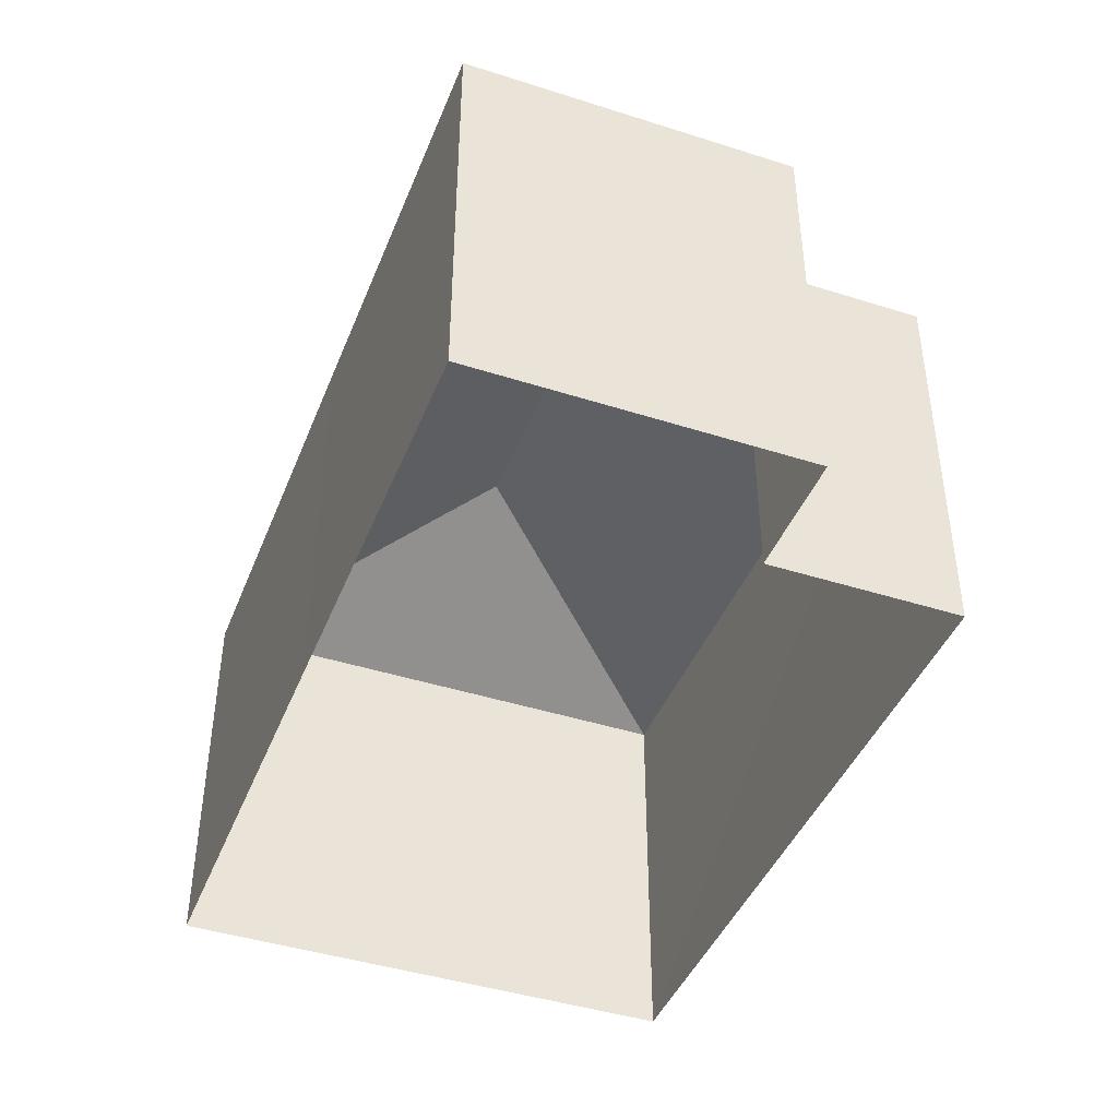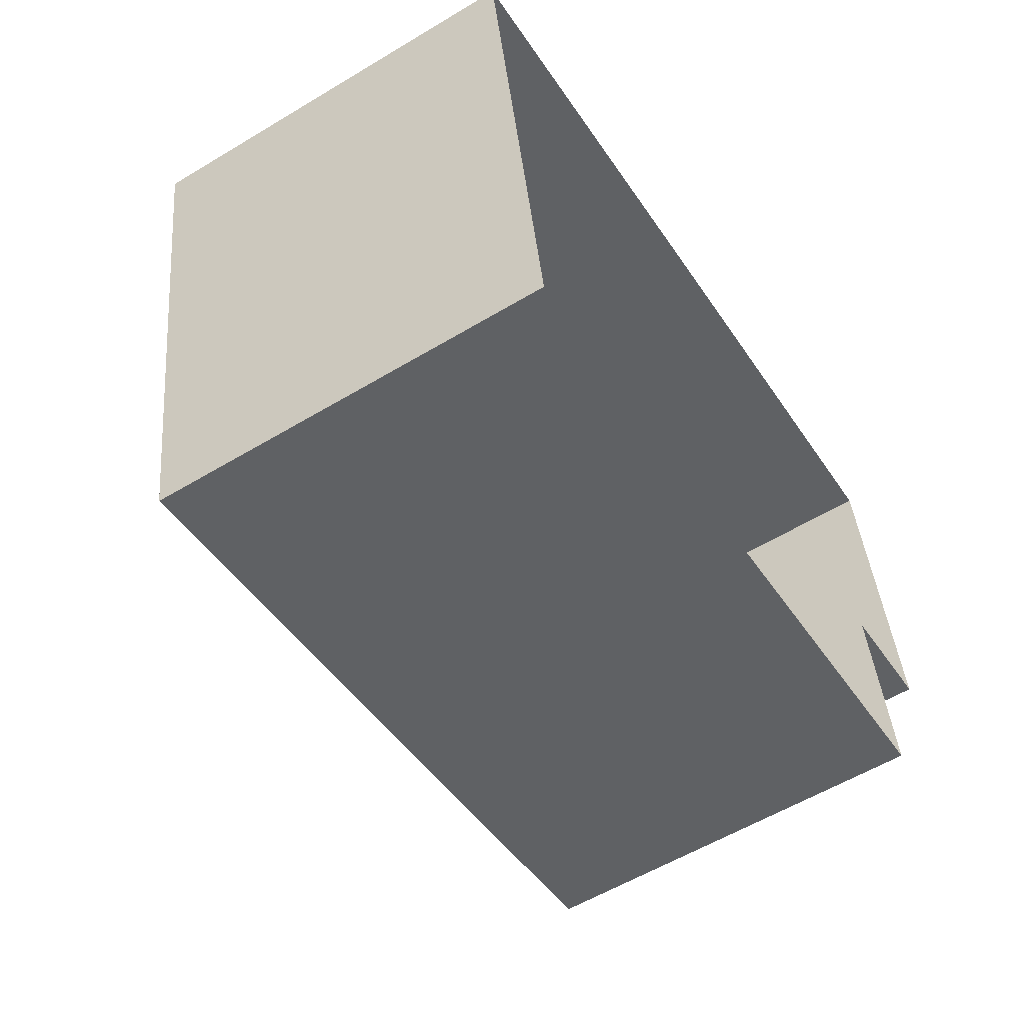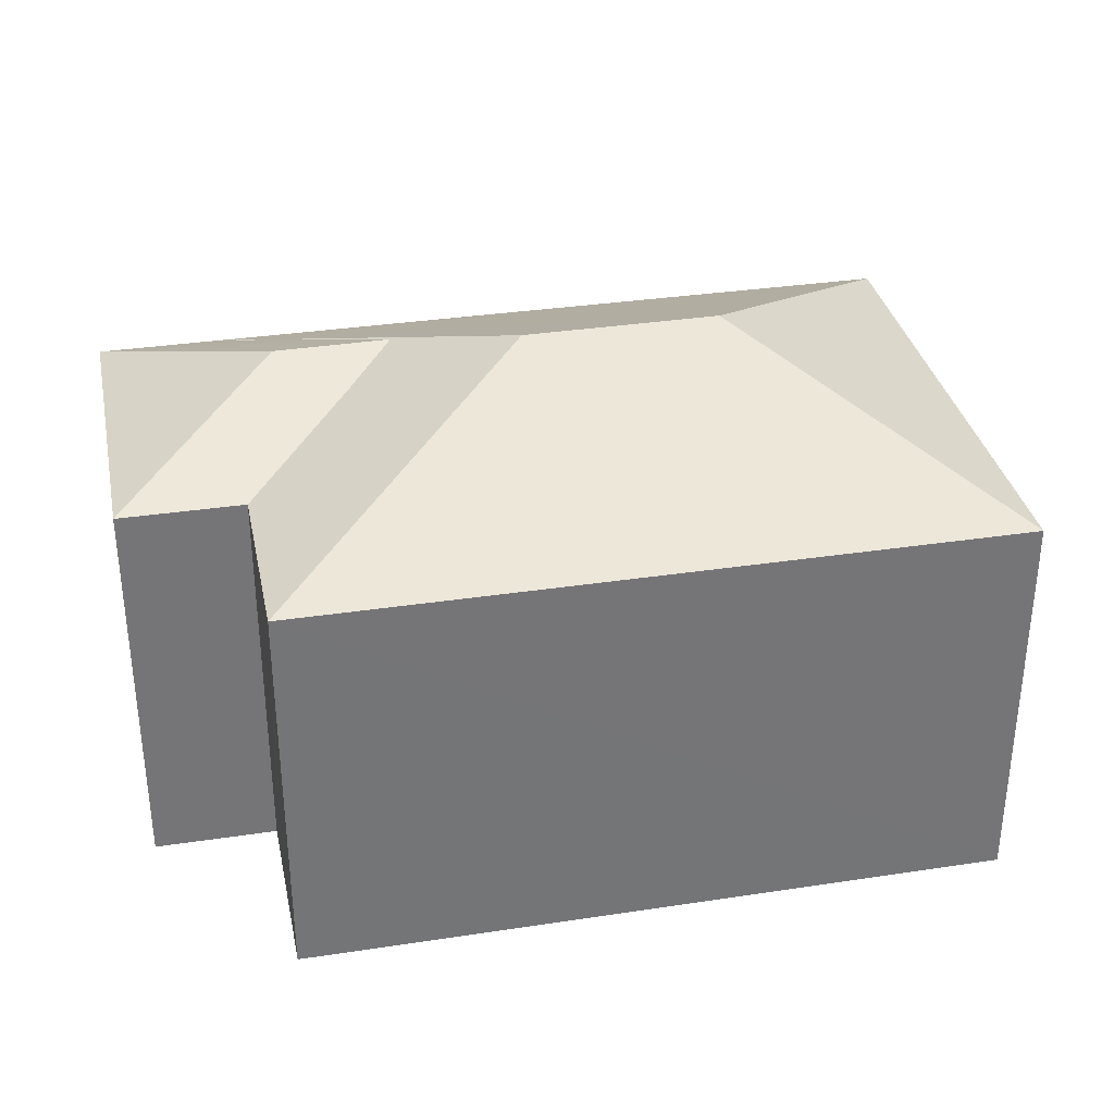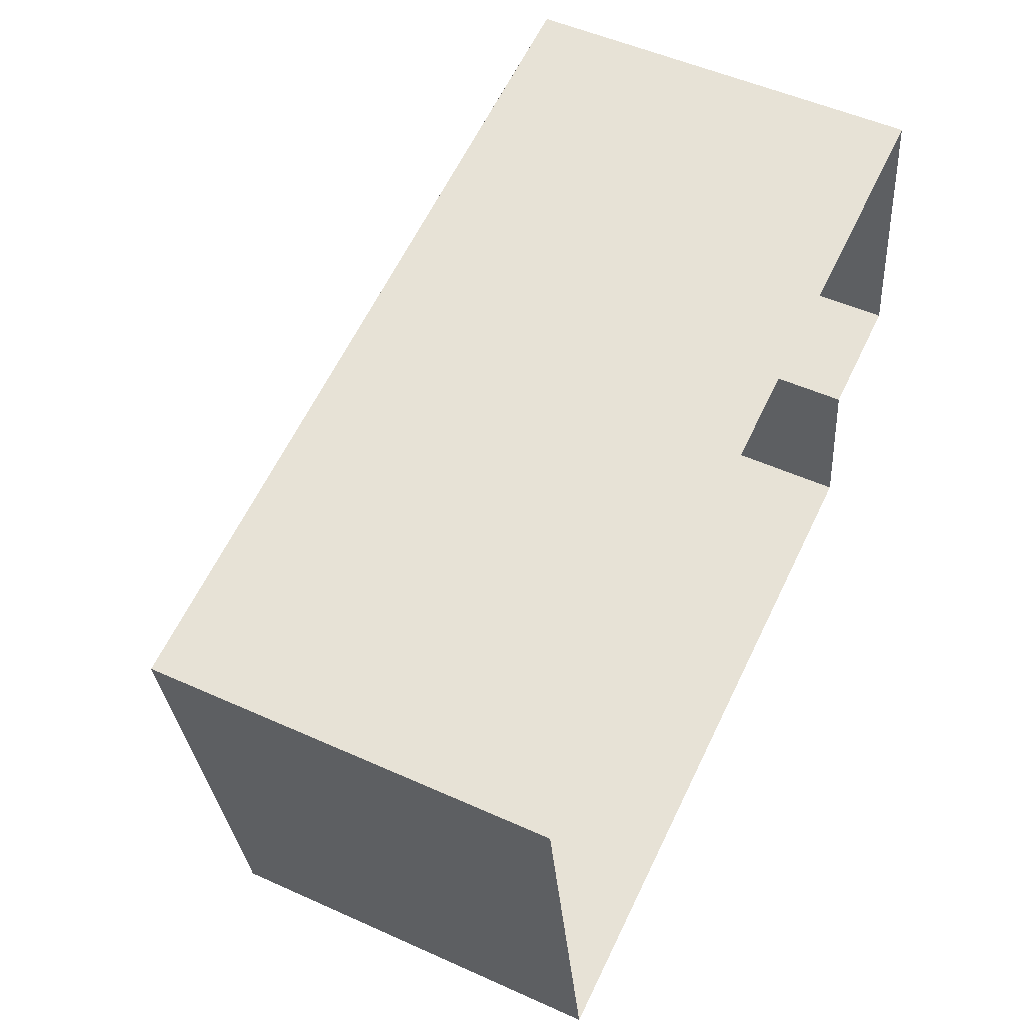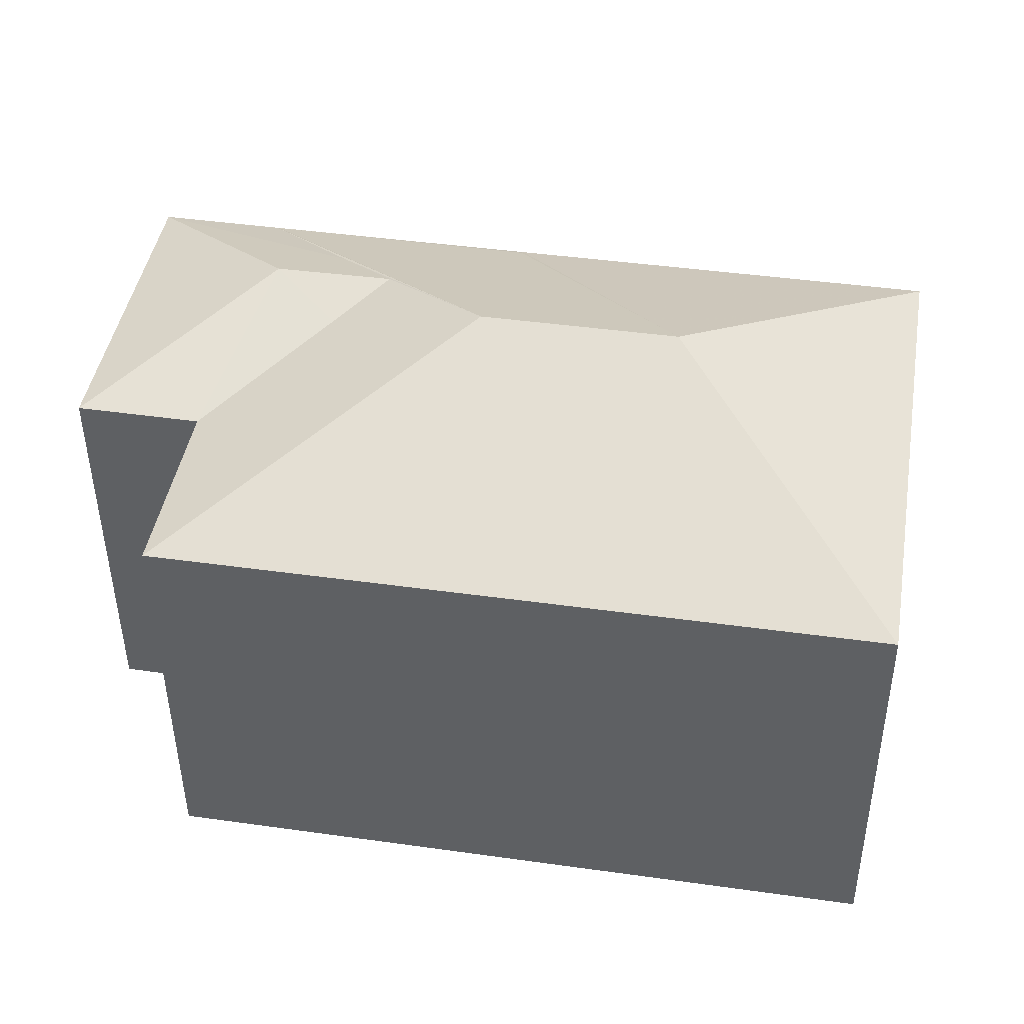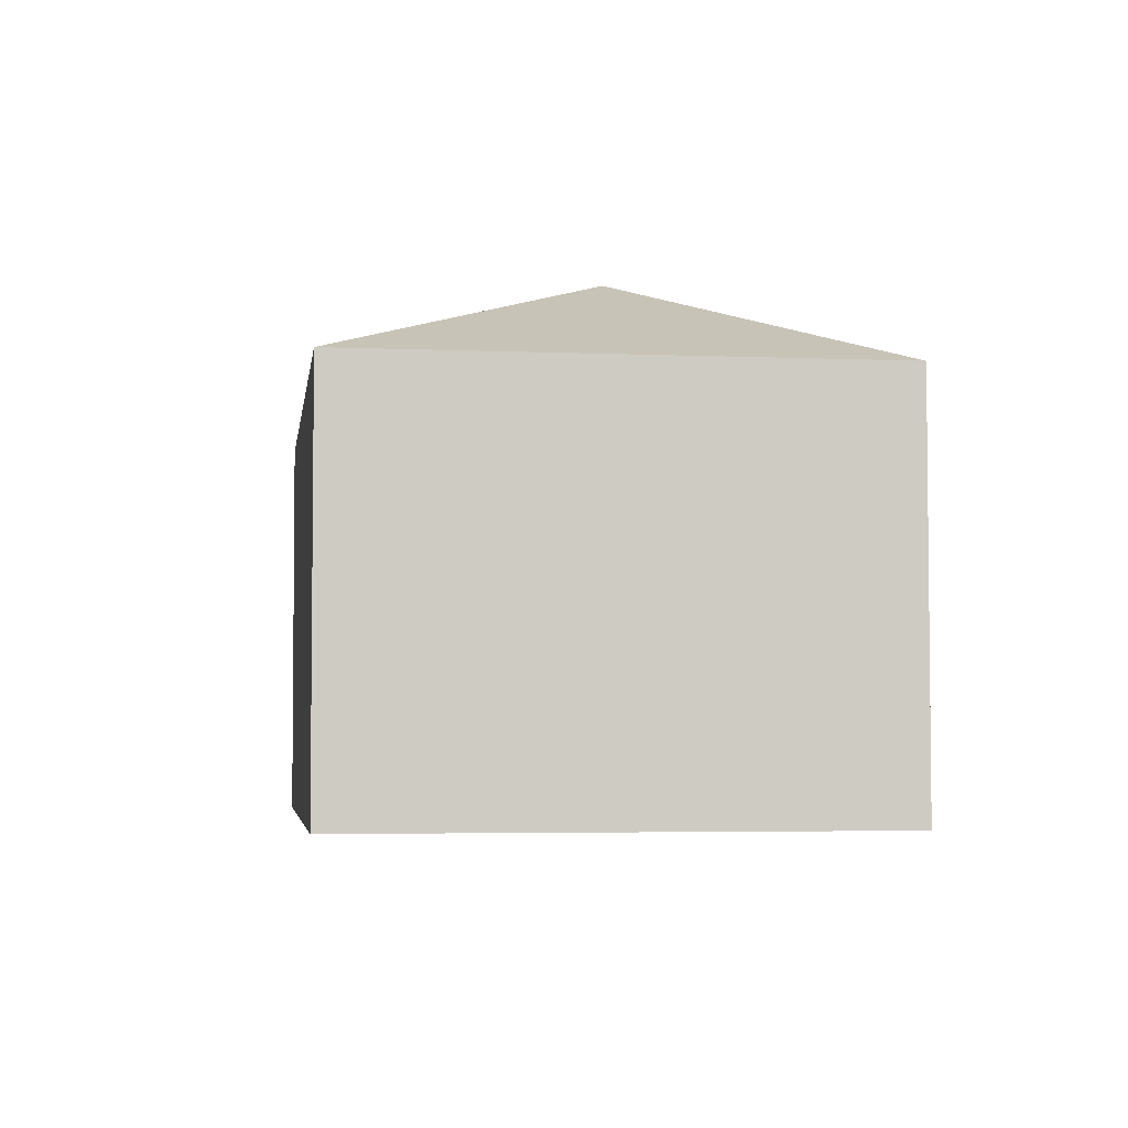
<metadata>
{"format":"obj","ext":"obj","renderer":"f3d","projection":"perspective","resolution":1024,"background":"white","views":[{"elev":-43.0,"azim":-120.5,"up":"+Z"},{"elev":-57.4,"azim":122.0,"up":"+Y"},{"elev":33.8,"azim":-21.3,"up":"+Z"},{"elev":51.4,"azim":116.1,"up":"+Y"},{"elev":-45.7,"azim":0.4,"up":"+Y"},{"elev":-4.2,"azim":72.5,"up":"+Z"}]}
</metadata>
<code>
v -8.811e+04 -9.939e+04 4.767
v -8.811e+04 -9.939e+04 4.767
v -8.81e+04 -9.939e+04 4.768
v -8.81e+04 -9.938e+04 4.768
v -8.81e+04 -9.938e+04 4.767
v -8.811e+04 -9.939e+04 4.767
v -8.811e+04 -9.938e+04 4.767
v -8.811e+04 -9.938e+04 10.48
v -8.81e+04 -9.938e+04 10.48
v -8.81e+04 -9.938e+04 10.46
v -8.811e+04 -9.938e+04 10.48
v -8.811e+04 -9.938e+04 10.46
v -8.811e+04 -9.938e+04 11
v -8.811e+04 -9.938e+04 11.33
v -8.811e+04 -9.938e+04 11.33
v -8.811e+04 -9.939e+04 11.07
v -8.811e+04 -9.939e+04 10.46
v -8.811e+04 -9.939e+04 10.46
v -8.81e+04 -9.938e+04 10.46
v -8.811e+04 -9.939e+04 11.95
v -8.81e+04 -9.939e+04 11.95
v -8.81e+04 -9.938e+04 10.46
v -8.81e+04 -9.938e+04 10.46
v -8.81e+04 -9.939e+04 10.46
v -8.811e+04 -9.939e+04 10.46
f 1 2 3
f 4 3 5
f 2 6 7
f 5 2 7
f 3 2 5
f 8 9 10
f 11 12 13
f 8 12 11
f 10 12 8
f 13 14 15
f 13 12 14
f 16 15 14
f 14 17 16
f 14 18 17
f 18 14 12
f 19 10 9
f 20 8 11
f 20 21 8
f 8 21 9
f 19 22 23
f 9 21 19
f 19 21 22
f 24 21 20
f 25 24 20
f 11 13 20
f 20 17 25
f 20 16 17
f 15 16 20
f 13 15 20
f 21 24 22
f 12 7 6
f 18 12 6
f 23 5 12
f 23 12 10
f 5 7 12
f 17 18 6
f 2 17 6
f 19 23 10
f 2 1 25
f 17 2 25
f 23 22 4
f 5 23 4
f 22 3 4
f 22 24 3
f 25 1 3
f 24 25 3

</code>
